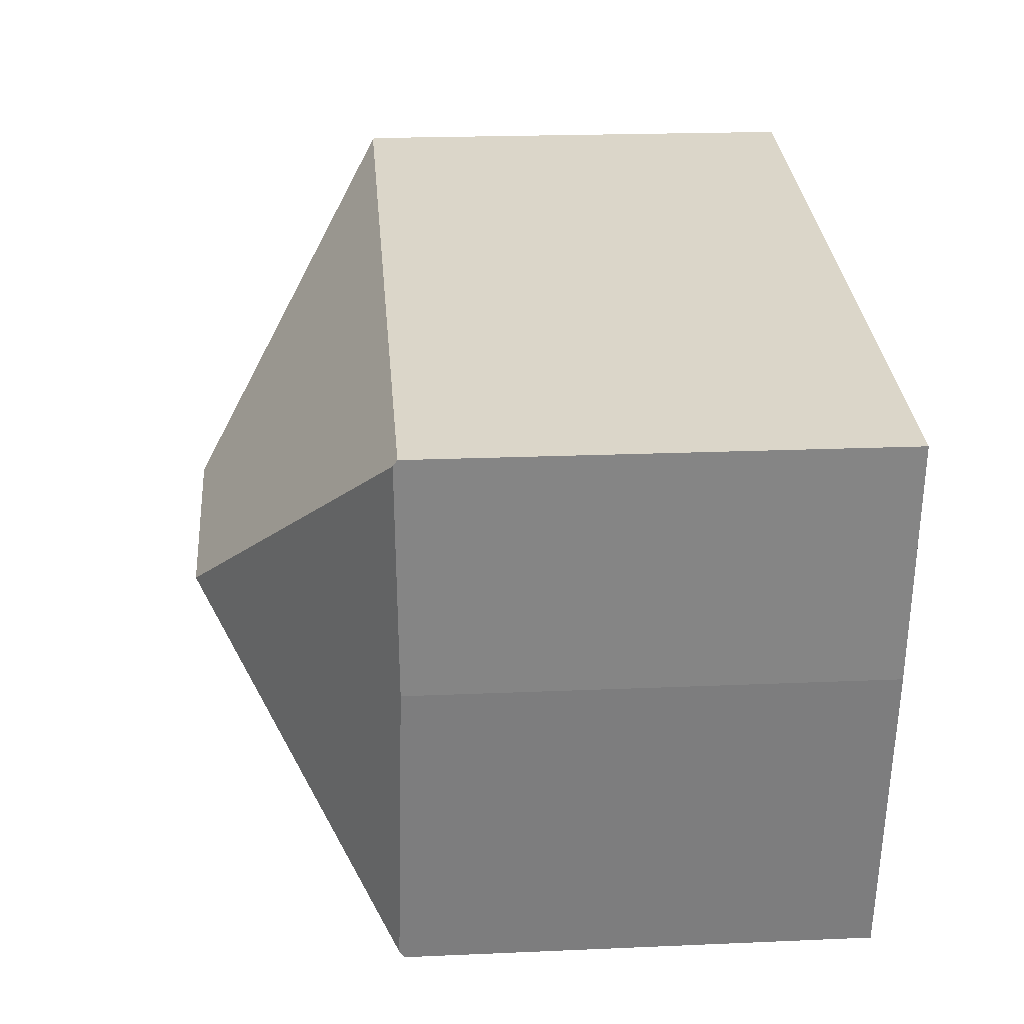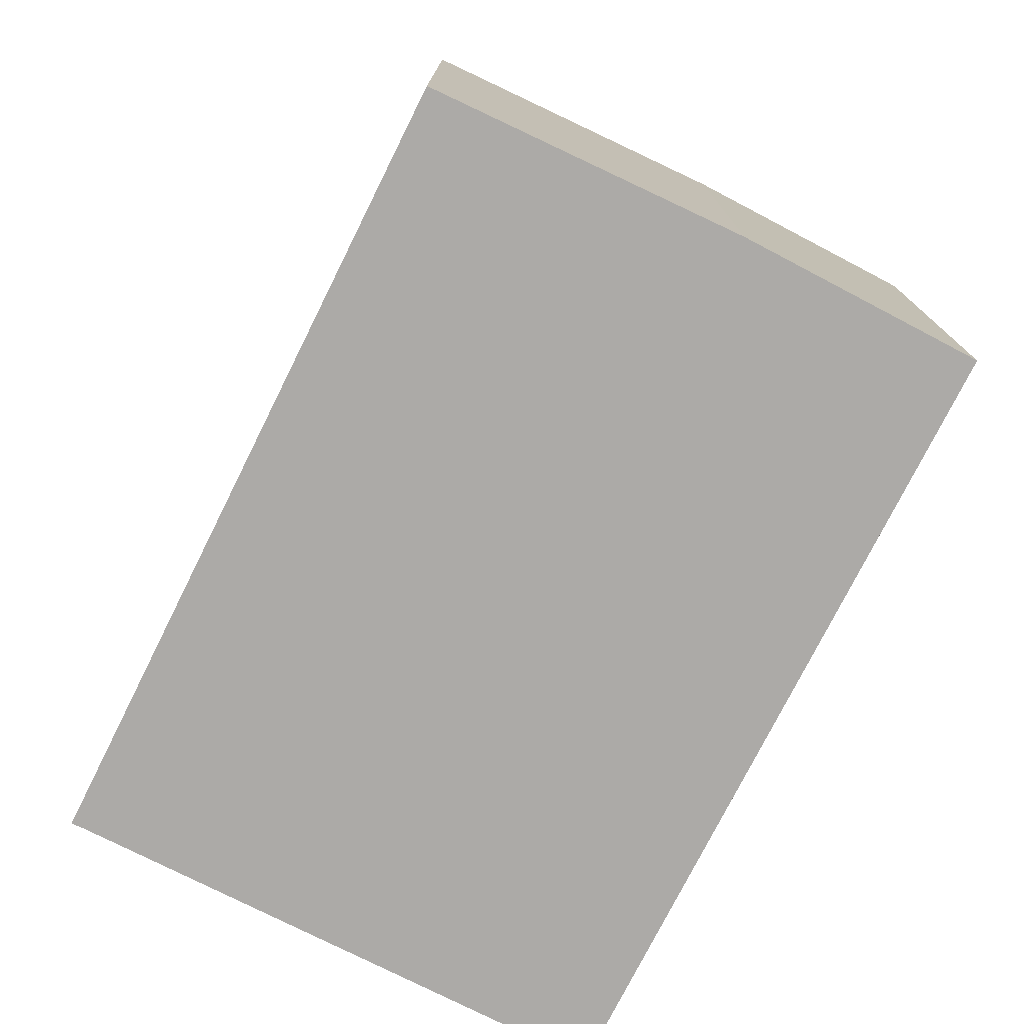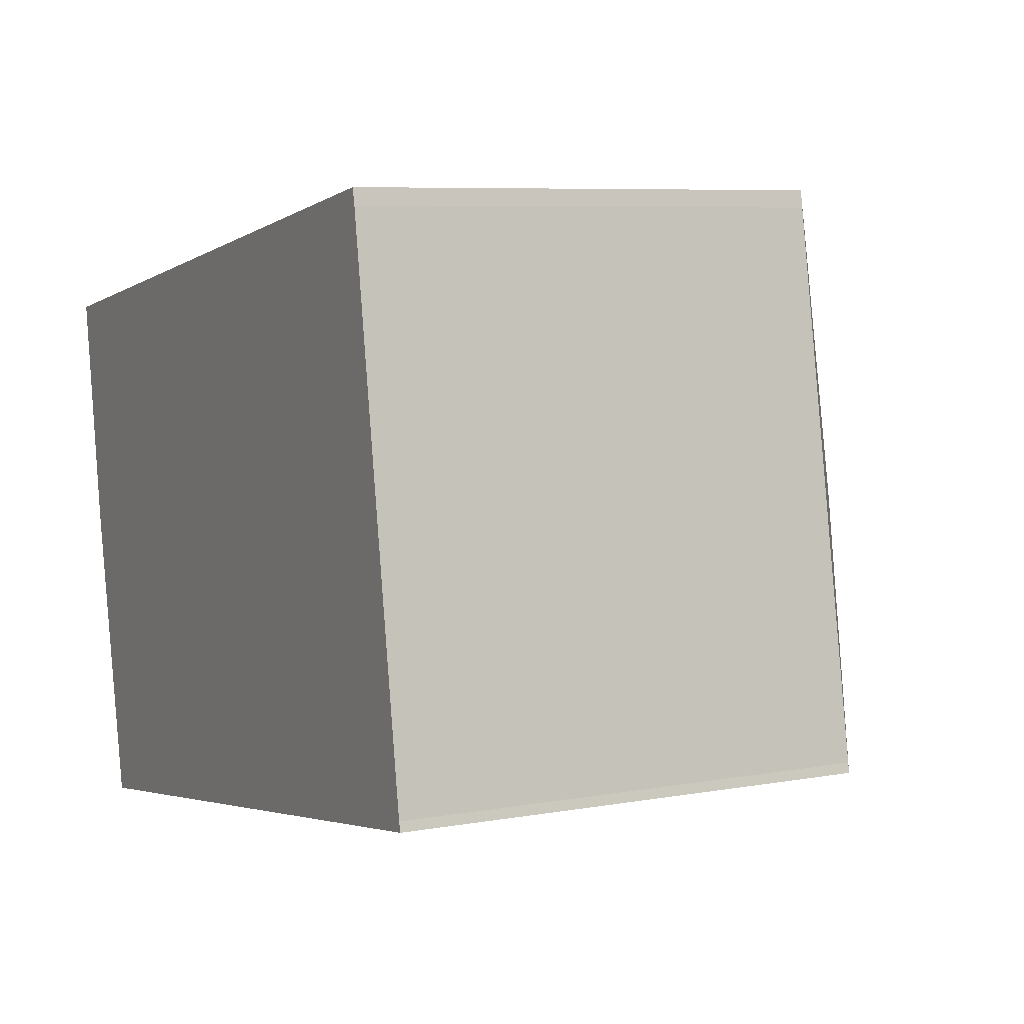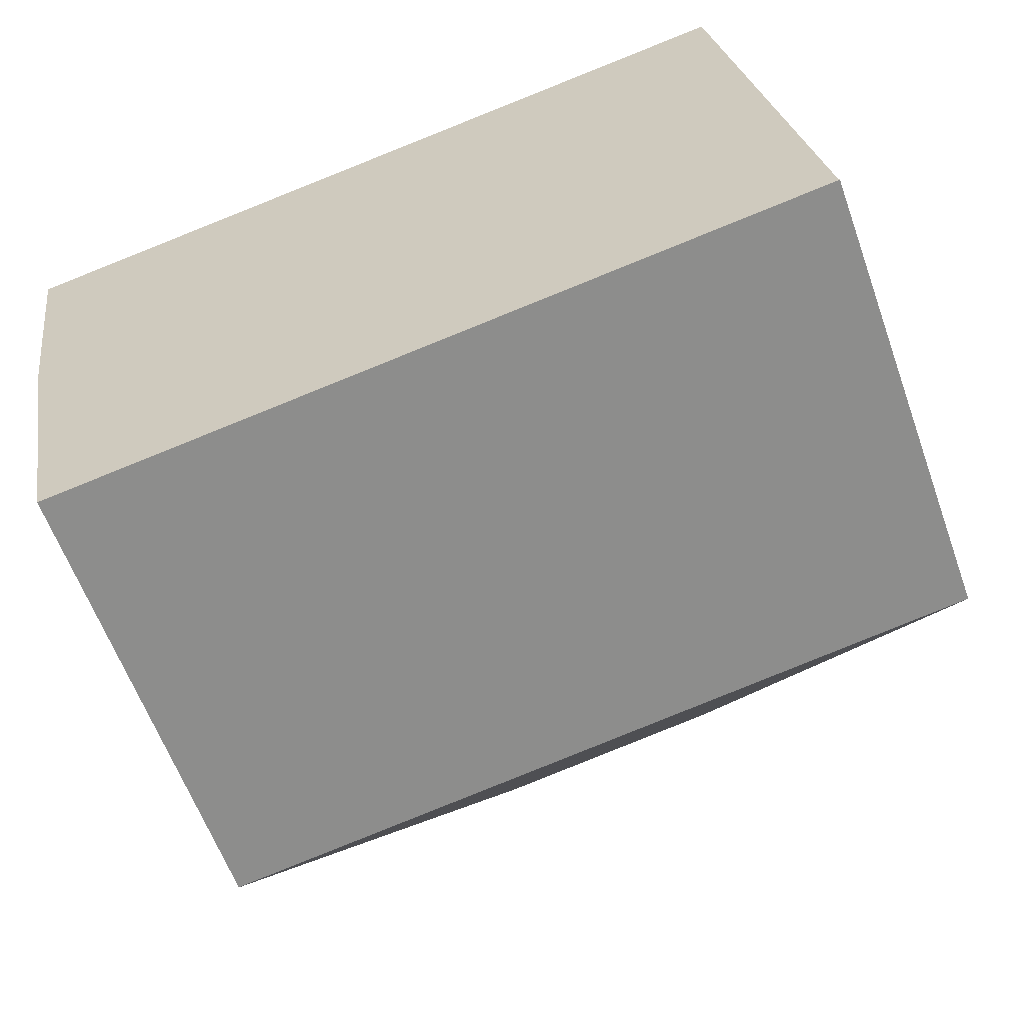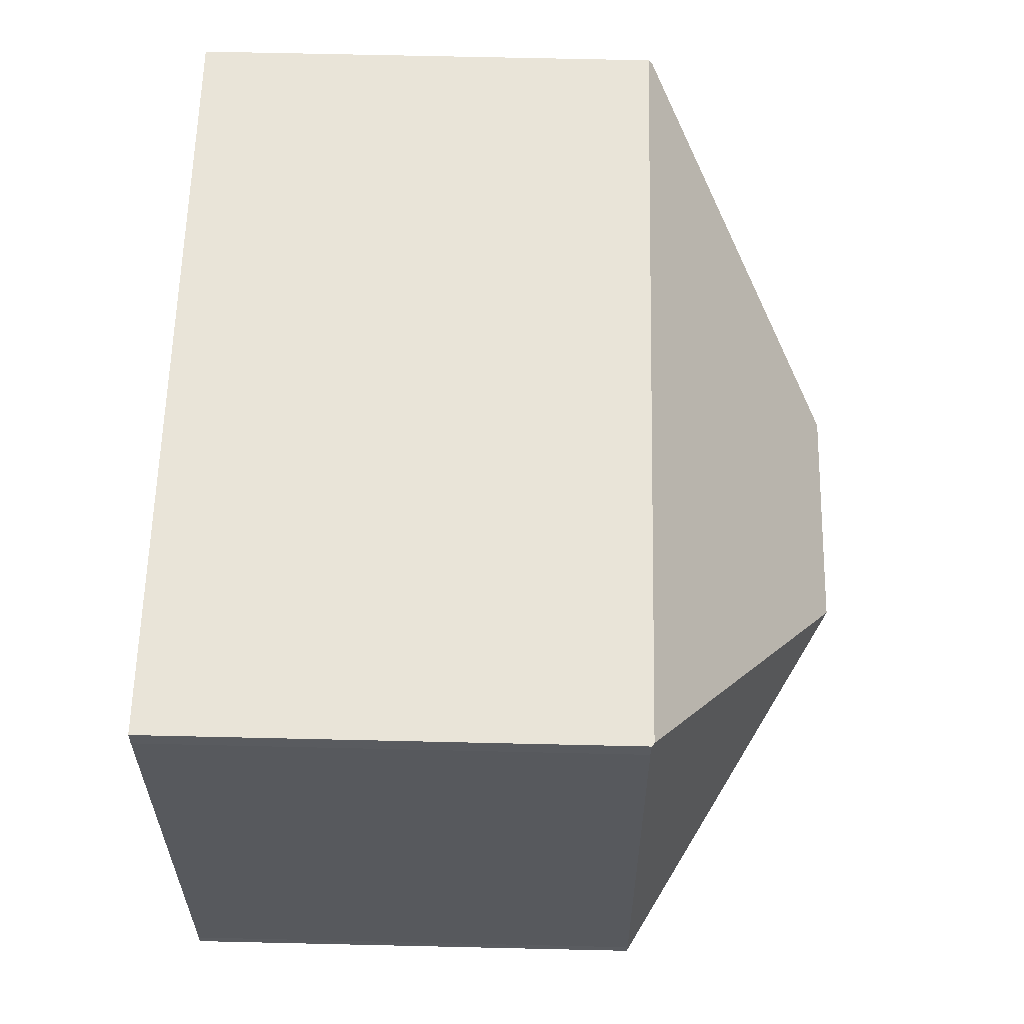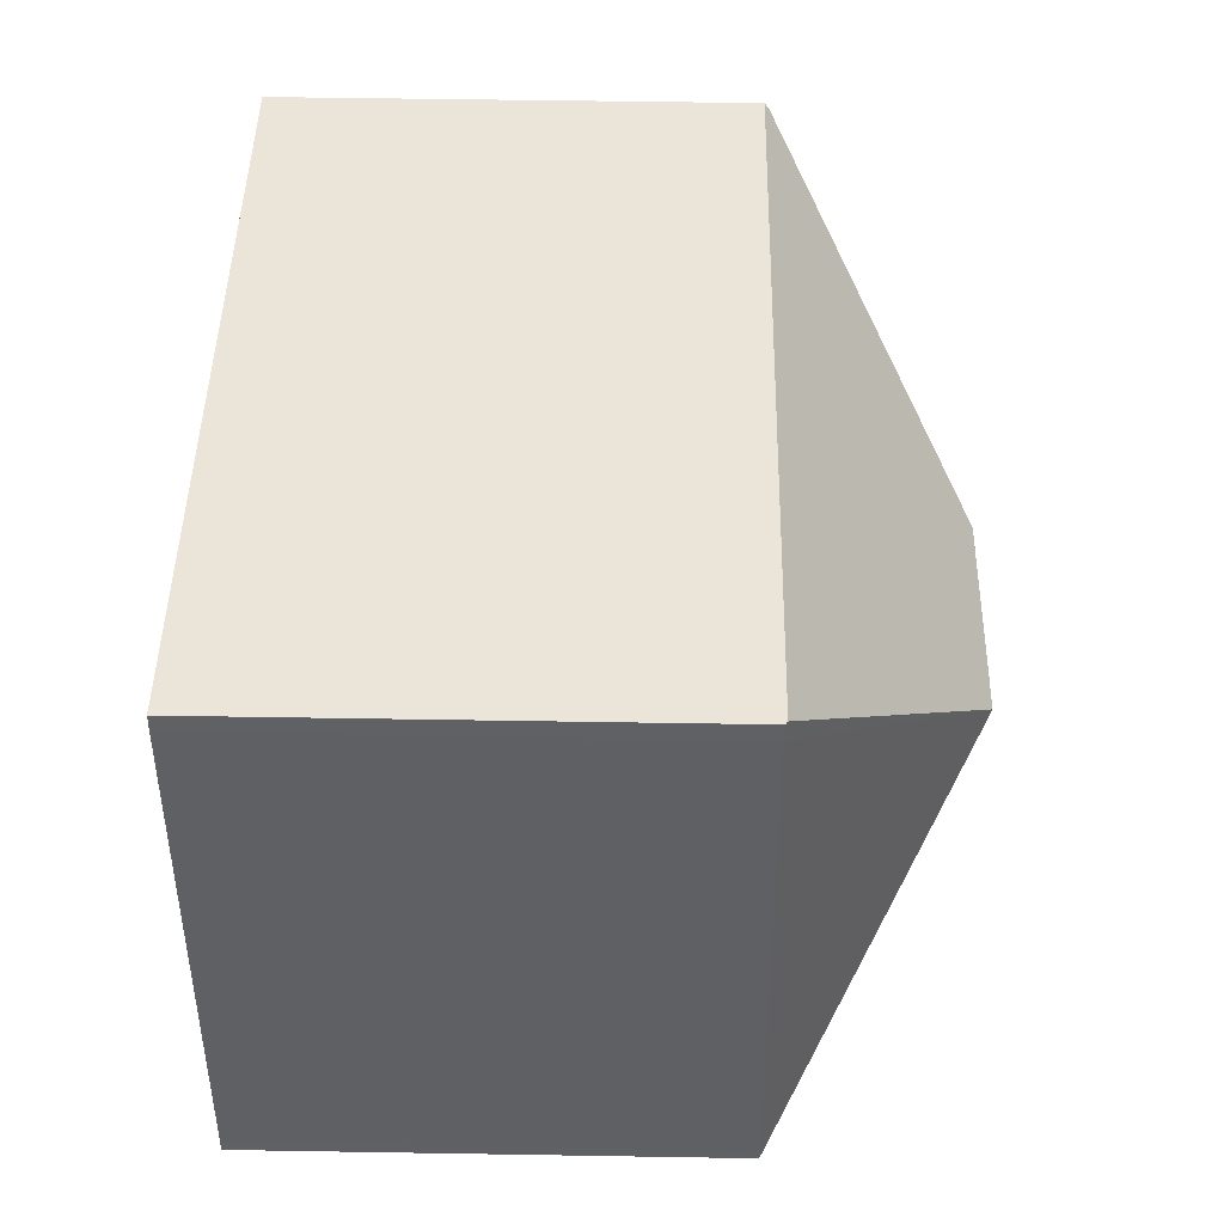
<metadata>
{"format":"obj","ext":"obj","renderer":"f3d","projection":"perspective","resolution":1024,"background":"white","views":[{"elev":20.3,"azim":-94.6,"up":"+Z"},{"elev":-76.1,"azim":-126.1,"up":"+Y"},{"elev":7.2,"azim":62.5,"up":"+Z"},{"elev":-60.8,"azim":19.7,"up":"+Z"},{"elev":69.9,"azim":91.3,"up":"+Z"},{"elev":54.3,"azim":91.0,"up":"+Z"}]}
</metadata>
<code>
v  12.17 14.89 -4.302
v  0 10.44 6.394e-16
v  17.26 10.44 2.858
v  7.079 14.89 -5.146
v  0.019 10.54 -0.13
v  17.41 10.38 2.504
v  17.33 10.39 2.87
v  19.29 10.48 -9.183
v  19.34 10.47 -9.393
v  2.1 10.54 -12.15
v  2.131 10.42 -12.31
v  0.794 10.44 -5.379
v  0.794 3.294e-16 -5.379
v  0 0 0
v  0.019 7.96e-18 -0.13
v  2.1 7.442e-16 -12.15
v  2.131 7.54e-16 -12.31
v  17.26 -1.75e-16 2.858
v  17.33 -1.757e-16 2.87
v  17.41 -1.533e-16 2.504
v  19.29 5.623e-16 -9.183
v  19.34 5.752e-16 -9.393
g defaultobject
f 1 2 3
f 2 1 4
f 2 4 5
f 6 3 7
f 3 6 1
f 1 6 8
f 1 8 9
f 10 9 11
f 9 10 4
f 9 4 1
f 12 4 10
f 4 12 5
f 13 5 12
f 5 13 2
f 2 13 14
f 14 13 15
f 10 13 12
f 13 10 11
f 13 11 16
f 16 11 17
f 14 3 2
f 3 14 18
f 3 18 7
f 7 18 19
f 19 6 7
f 6 19 20
f 6 21 8
f 21 6 20
f 21 9 8
f 9 21 22
f 22 11 9
f 11 22 17
f 15 18 14
f 18 15 19
f 19 15 20
f 20 15 13
f 20 13 21
f 21 13 16
f 21 16 22
f 22 16 17

</code>
